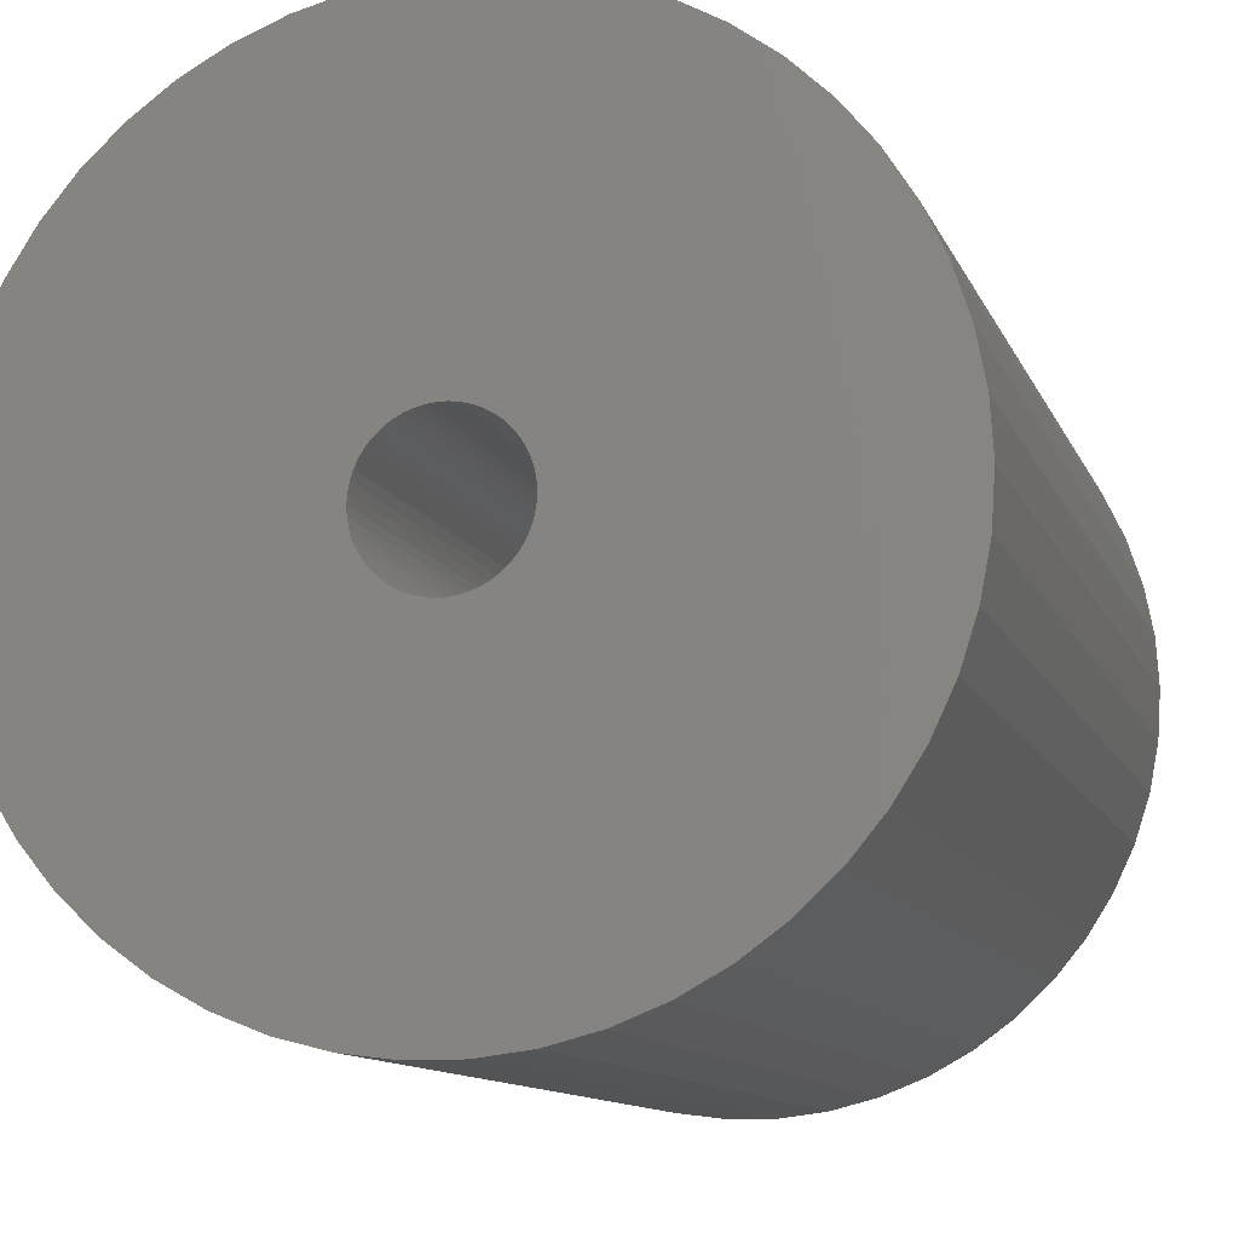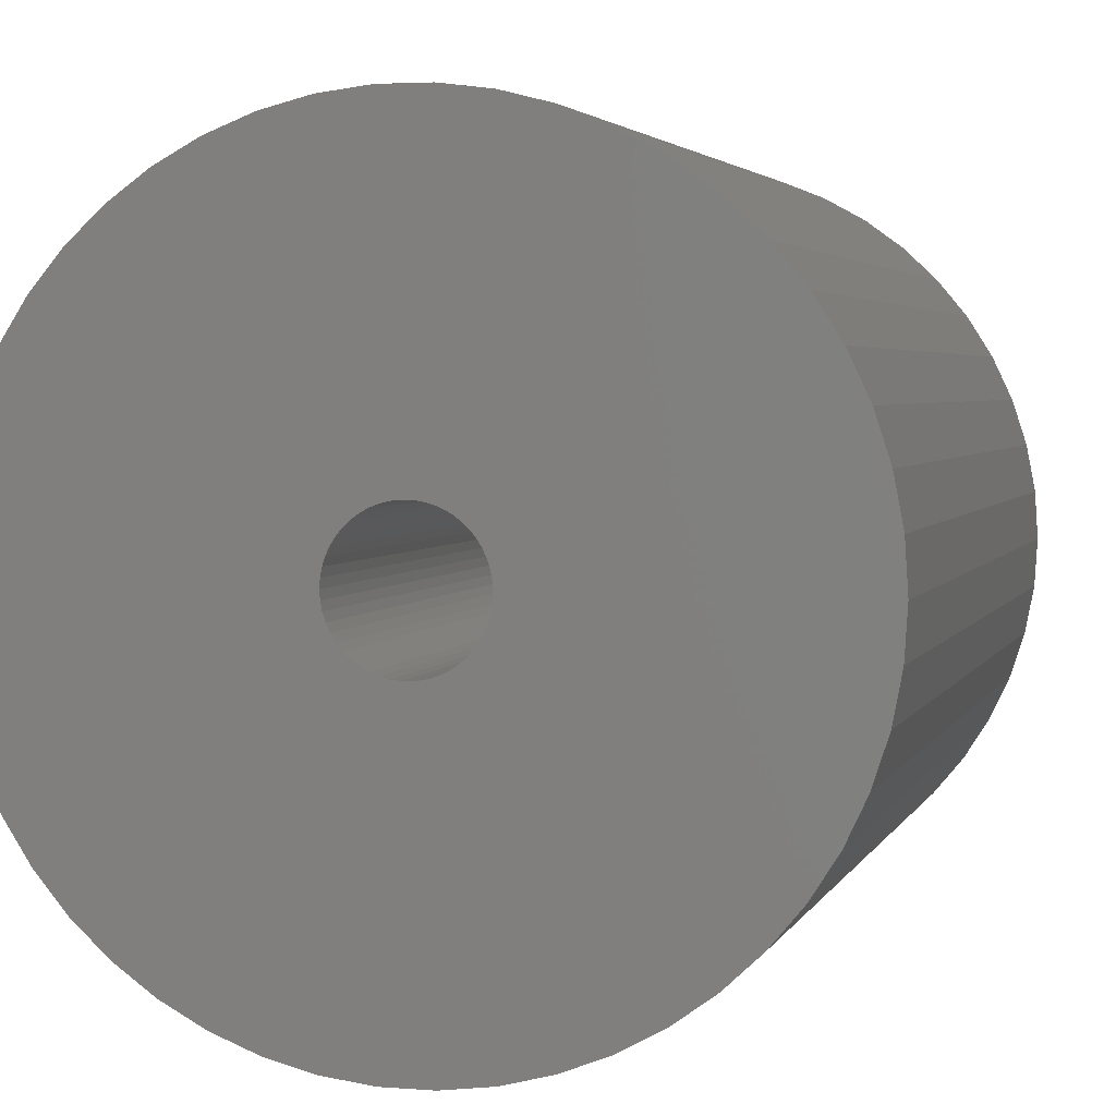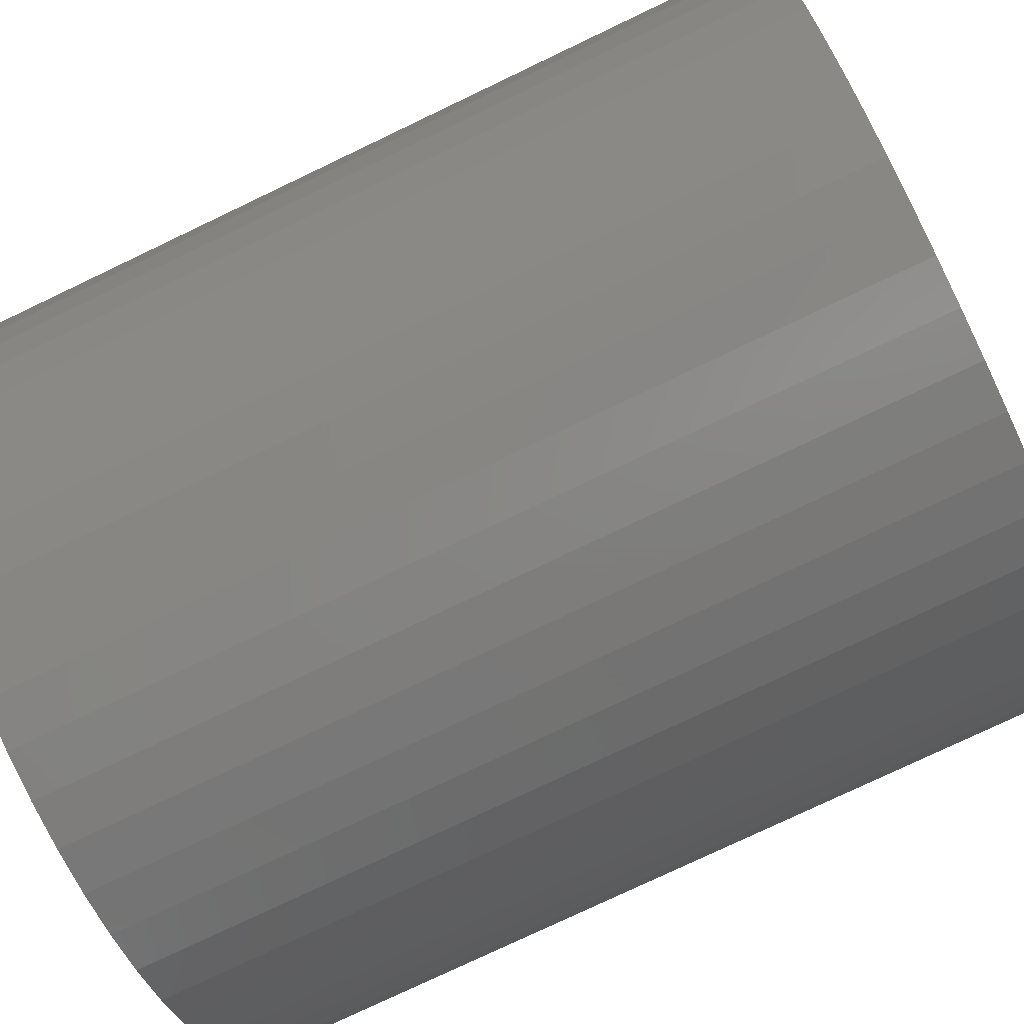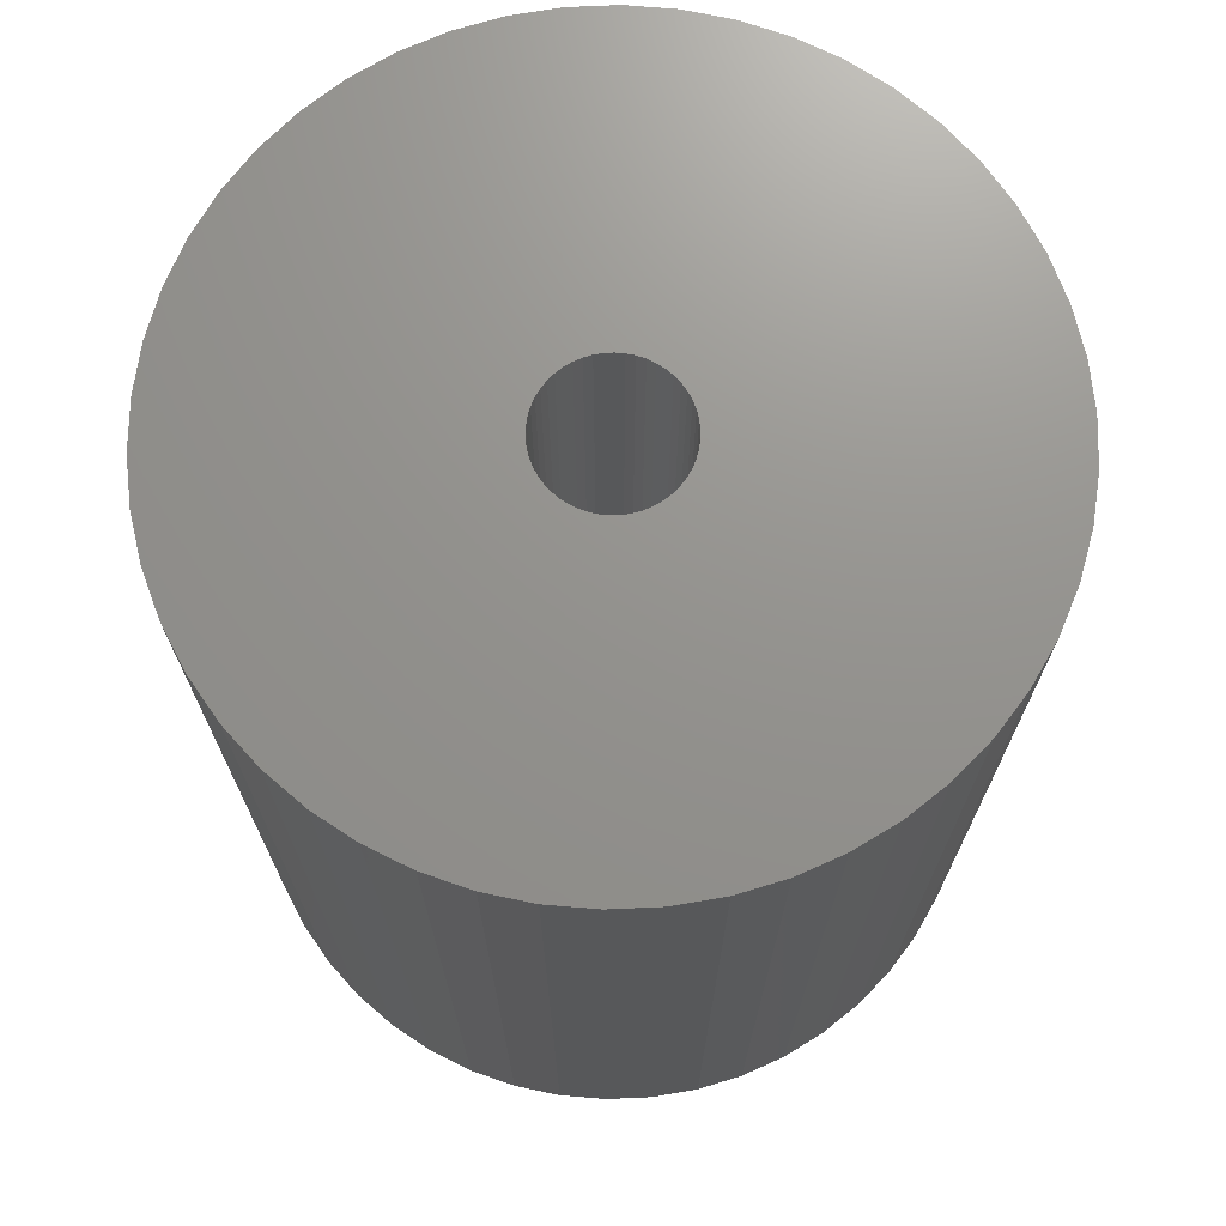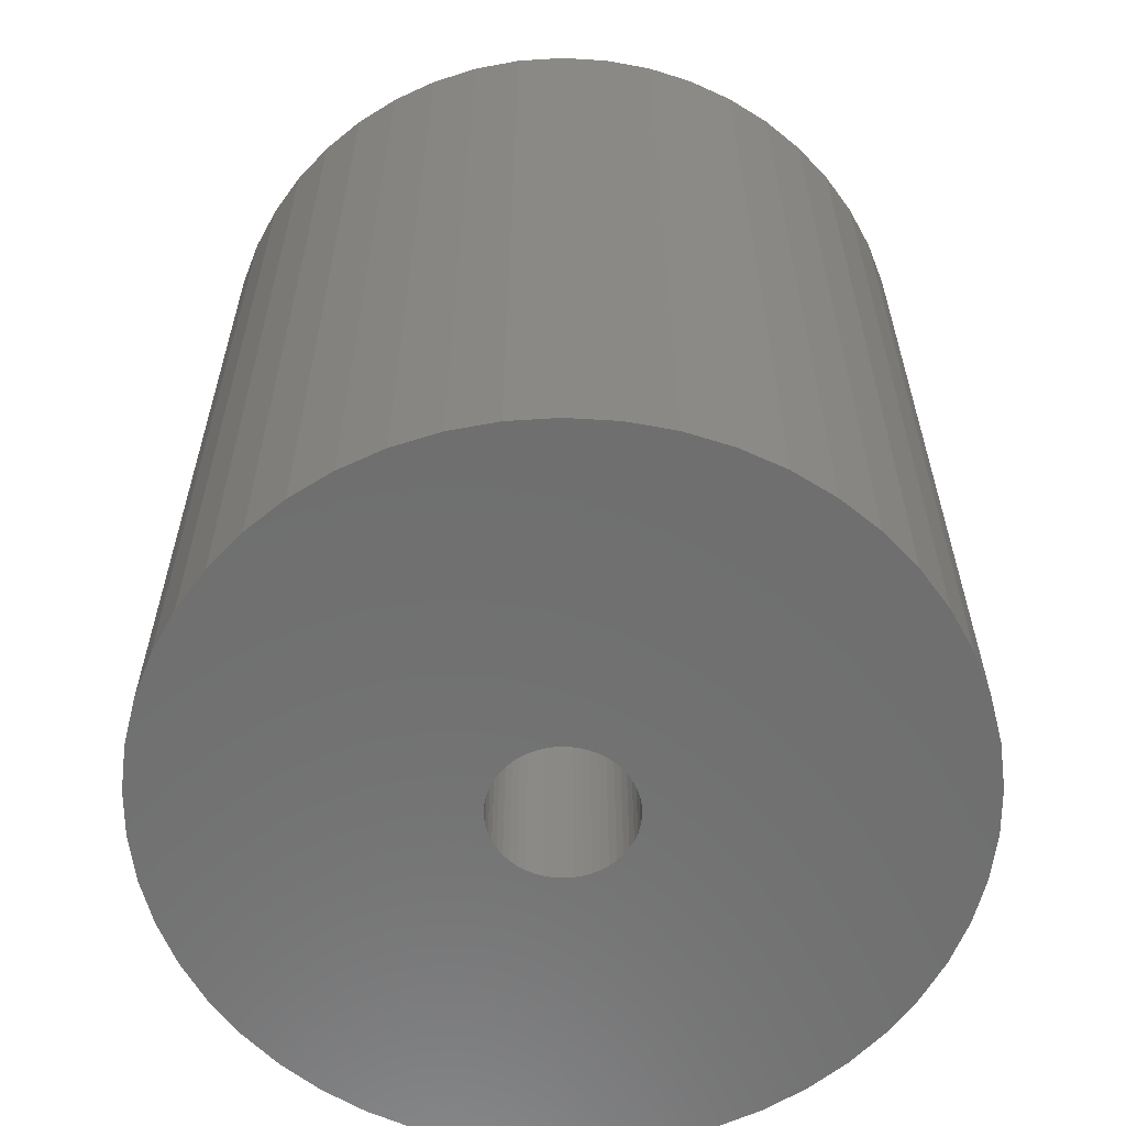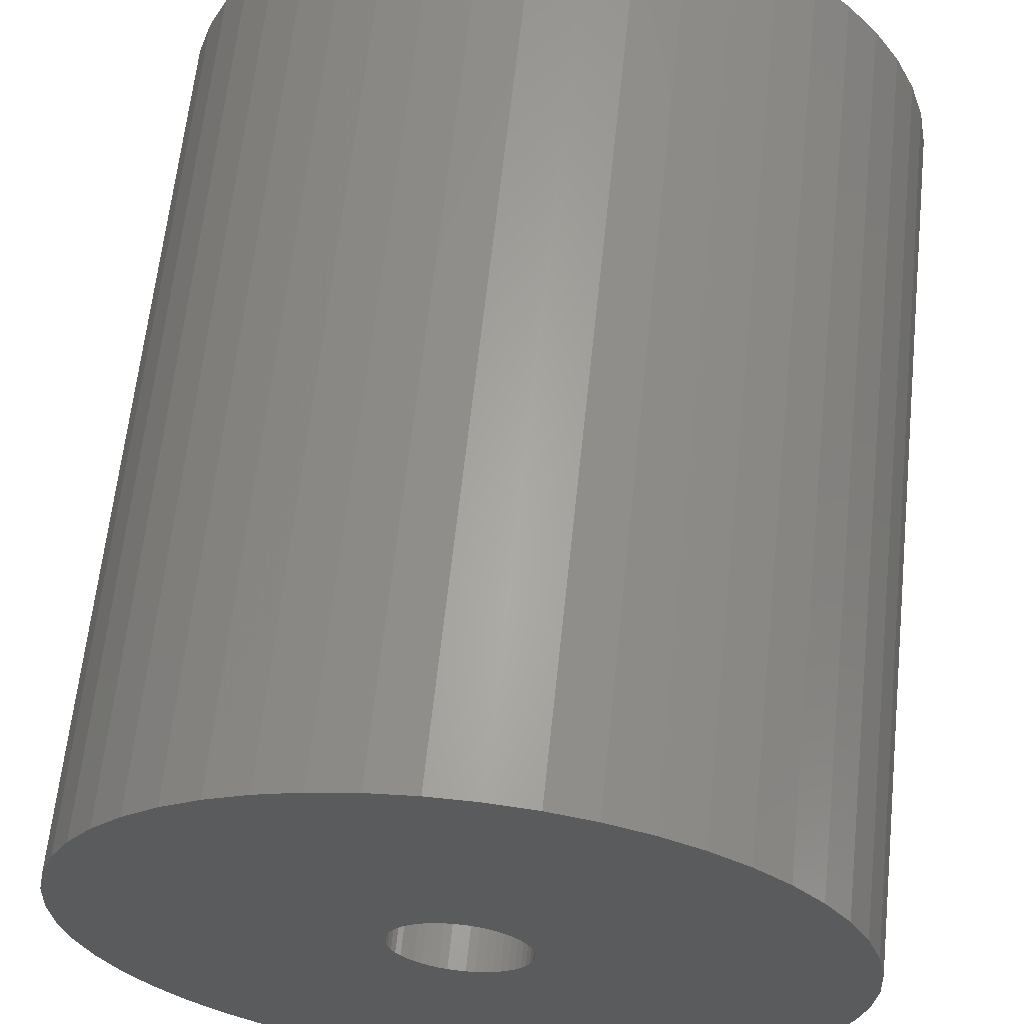
<metadata>
{"format":"stl","ext":"stl","renderer":"f3d","projection":"perspective","resolution":1024,"background":"white","views":[{"elev":-11.1,"azim":15.9,"up":"+Y"},{"elev":3.3,"azim":15.0,"up":"+Y"},{"elev":-77.5,"azim":115.5,"up":"+Y"},{"elev":71.5,"azim":-81.7,"up":"+Z"},{"elev":-60.8,"azim":18.1,"up":"+Z"},{"elev":63.4,"azim":-173.9,"up":"+Y"}]}
</metadata>
<code>
# stl→obj: 200 verts, 400 faces
v 18 0 21
v 17.86 2.256 -21
v 17.86 2.256 21
v 18 0 -21
v -18 0 -21
v -17.86 2.256 21
v -17.86 2.256 -21
v -18 0 21
v 1.13 17.96 -21
v -1.13 17.96 21
v 1.13 17.96 21
v -1.13 17.96 -21
v 13.12 12.32 -21
v 11.47 13.87 21
v 13.12 12.32 21
v 11.47 13.87 -21
v -11.47 13.87 -21
v -13.12 12.32 21
v -11.47 13.87 21
v -13.12 12.32 -21
v -5.562 17.12 -21
v -7.664 16.29 21
v -5.562 17.12 21
v -7.664 16.29 -21
v 16.74 6.626 21
v 15.77 8.672 -21
v 15.77 8.672 21
v 16.74 6.626 -21
v 17.43 4.476 -21
v 17.43 4.476 21
v 14.56 10.58 -21
v 14.56 10.58 21
v 7.664 16.29 -21
v 5.562 17.12 21
v 7.664 16.29 21
v 5.562 17.12 -21
v 3.373 17.68 21
v 3.373 17.68 -21
v 9.645 15.2 21
v 9.645 15.2 -21
v -15.77 8.672 -21
v -14.56 10.58 21
v -14.56 10.58 -21
v -15.77 8.672 21
v -17.43 4.476 -21
v -16.74 6.626 21
v -16.74 6.626 -21
v -17.43 4.476 21
v -9.645 15.2 21
v -9.645 15.2 -21
v -3.373 17.68 21
v -3.373 17.68 -21
v 17.86 -2.256 21
v 17.86 -2.256 -21
v 1.13 -17.96 -21
v 3.373 -17.68 21
v 1.13 -17.96 21
v 3.373 -17.68 -21
v 7.664 -16.29 -21
v 9.645 -15.2 21
v 7.664 -16.29 21
v 9.645 -15.2 -21
v 16.74 -6.626 21
v 17.43 -4.476 -21
v 17.43 -4.476 21
v 16.74 -6.626 -21
v -16.74 -6.626 -21
v -17.43 -4.476 21
v -17.43 -4.476 -21
v -16.74 -6.626 21
v 5.562 -17.12 -21
v 5.562 -17.12 21
v 3.25 0 21
v 3.224 0.4073 21
v 3.148 0.8082 21
v 3.224 -0.4073 21
v 3.022 1.196 21
v 2.848 1.566 21
v 3.148 -0.8082 21
v 2.629 1.91 21
v 2.369 2.225 21
v 3.022 -1.196 21
v 2.072 2.504 21
v 15.77 -8.672 21
v 1.741 2.744 21
v 2.848 -1.566 21
v 1.384 2.941 21
v 14.56 -10.58 21
v 1.004 3.091 21
v 2.629 -1.91 21
v 13.12 -12.32 21
v 0.609 3.192 21
v 0.2041 3.244 21
v -0.2041 3.244 21
v -0.609 3.192 21
v -1.004 3.091 21
v -1.384 2.941 21
v -1.741 2.744 21
v -2.072 2.504 21
v -2.369 2.225 21
v -2.629 1.91 21
v 2.369 -2.225 21
v 11.47 -13.87 21
v 2.072 -2.504 21
v 1.741 -2.744 21
v 1.384 -2.941 21
v 1.004 -3.091 21
v 0.609 -3.192 21
v 0.2041 -3.244 21
v -0.2041 -3.244 21
v -1.13 -17.96 21
v -0.609 -3.192 21
v -3.373 -17.68 21
v -1.004 -3.091 21
v -5.562 -17.12 21
v -1.384 -2.941 21
v -7.664 -16.29 21
v -1.741 -2.744 21
v -9.645 -15.2 21
v -2.072 -2.504 21
v -11.47 -13.87 21
v -2.369 -2.225 21
v -13.12 -12.32 21
v -2.629 -1.91 21
v -14.56 -10.58 21
v -2.848 -1.566 21
v -15.77 -8.672 21
v -3.022 -1.196 21
v -3.148 -0.8082 21
v -3.224 -0.4073 21
v -17.86 -2.256 21
v -3.25 0 21
v -2.848 1.566 21
v -3.022 1.196 21
v -3.148 0.8082 21
v -3.224 0.4073 21
v 15.77 -8.672 -21
v 14.56 -10.58 -21
v -3.373 -17.68 -21
v -1.13 -17.96 -21
v -13.12 -12.32 -21
v -14.56 -10.58 -21
v -17.86 -2.256 -21
v -7.664 -16.29 -21
v -5.562 -17.12 -21
v -9.645 -15.2 -21
v -11.47 -13.87 -21
v -15.77 -8.672 -21
v 3.25 0 -21
v 3.224 -0.4073 -21
v 3.148 -0.8082 -21
v 3.224 0.4073 -21
v 3.022 -1.196 -21
v 2.848 -1.566 -21
v 3.148 0.8082 -21
v 2.629 -1.91 -21
v 13.12 -12.32 -21
v 2.369 -2.225 -21
v 11.47 -13.87 -21
v 3.022 1.196 -21
v 2.072 -2.504 -21
v 1.741 -2.744 -21
v 2.848 1.566 -21
v 1.384 -2.941 -21
v 1.004 -3.091 -21
v 2.629 1.91 -21
v 0.609 -3.192 -21
v 0.2041 -3.244 -21
v -0.2041 -3.244 -21
v -0.609 -3.192 -21
v -1.004 -3.091 -21
v -1.384 -2.941 -21
v -1.741 -2.744 -21
v -2.072 -2.504 -21
v -2.369 -2.225 -21
v -2.629 -1.91 -21
v 2.369 2.225 -21
v 2.072 2.504 -21
v 1.741 2.744 -21
v 1.384 2.941 -21
v 1.004 3.091 -21
v 0.609 3.192 -21
v 0.2041 3.244 -21
v -0.2041 3.244 -21
v -0.609 3.192 -21
v -1.004 3.091 -21
v -1.384 2.941 -21
v -1.741 2.744 -21
v -2.072 2.504 -21
v -2.369 2.225 -21
v -2.629 1.91 -21
v -2.848 1.566 -21
v -3.022 1.196 -21
v -3.148 0.8082 -21
v -3.224 0.4073 -21
v -3.25 0 -21
v -2.848 -1.566 -21
v -3.022 -1.196 -21
v -3.148 -0.8082 -21
v -3.224 -0.4073 -21
f 1 2 3
f 2 1 4
f 5 6 7
f 6 5 8
f 9 10 11
f 10 9 12
f 13 14 15
f 14 13 16
f 17 18 19
f 18 17 20
f 21 22 23
f 22 21 24
f 25 26 27
f 26 25 28
f 3 29 30
f 29 3 2
f 27 31 32
f 31 27 26
f 33 34 35
f 34 33 36
f 36 37 34
f 37 36 38
f 16 39 14
f 39 16 40
f 41 42 43
f 42 41 44
f 43 18 20
f 18 43 42
f 45 46 47
f 46 45 48
f 24 49 22
f 49 24 50
f 12 51 10
f 51 12 52
f 53 4 1
f 4 53 54
f 55 56 57
f 56 55 58
f 30 28 25
f 28 30 29
f 32 13 15
f 13 32 31
f 38 11 37
f 11 38 9
f 40 35 39
f 35 40 33
f 47 44 41
f 44 47 46
f 59 60 61
f 60 59 62
f 63 64 65
f 64 63 66
f 65 54 53
f 54 65 64
f 67 68 69
f 68 67 70
f 71 61 72
f 61 71 59
f 58 72 56
f 72 58 71
f 73 1 3
f 74 3 30
f 1 73 53
f 75 30 25
f 76 53 73
f 77 25 27
f 53 76 65
f 78 27 32
f 79 65 76
f 80 32 15
f 65 79 63
f 81 15 14
f 82 63 79
f 83 14 39
f 63 82 84
f 85 39 35
f 86 84 82
f 87 35 34
f 84 86 88
f 89 34 37
f 90 88 86
f 88 90 91
f 3 74 73
f 30 75 74
f 25 77 75
f 27 78 77
f 32 80 78
f 15 81 80
f 14 83 81
f 39 85 83
f 35 87 85
f 92 37 11
f 34 89 87
f 37 92 89
f 11 93 92
f 11 94 93
f 10 94 11
f 94 10 95
f 51 95 10
f 95 51 96
f 23 96 51
f 96 23 97
f 22 97 23
f 97 22 98
f 49 98 22
f 98 49 99
f 19 99 49
f 99 19 100
f 100 18 101
f 18 100 19
f 102 91 90
f 91 102 103
f 104 103 102
f 103 104 60
f 105 60 104
f 60 105 61
f 106 61 105
f 61 106 72
f 107 72 106
f 72 107 56
f 108 56 107
f 56 108 57
f 109 57 108
f 110 57 109
f 111 110 112
f 113 112 114
f 110 111 57
f 115 114 116
f 117 116 118
f 119 118 120
f 121 120 122
f 123 122 124
f 125 124 126
f 127 126 128
f 70 128 129
f 68 129 130
f 112 113 111
f 131 130 132
f 42 101 18
f 101 42 133
f 114 115 113
f 44 133 42
f 116 117 115
f 133 44 134
f 118 119 117
f 46 134 44
f 120 121 119
f 134 46 135
f 122 123 121
f 48 135 46
f 124 125 123
f 135 48 136
f 126 127 125
f 6 136 48
f 128 70 127
f 136 6 132
f 129 68 70
f 8 132 6
f 130 131 68
f 132 8 131
f 7 48 45
f 48 7 6
f 50 19 49
f 19 50 17
f 52 23 51
f 23 52 21
f 88 137 84
f 137 88 138
f 139 111 113
f 111 139 140
f 141 125 142
f 125 141 123
f 143 8 5
f 8 143 131
f 84 66 63
f 66 84 137
f 140 57 111
f 57 140 55
f 144 115 117
f 115 144 145
f 146 117 119
f 117 146 144
f 141 121 123
f 121 141 147
f 142 127 148
f 127 142 125
f 148 70 67
f 70 148 127
f 149 4 54
f 150 54 64
f 4 149 2
f 151 64 66
f 152 2 149
f 153 66 137
f 2 152 29
f 154 137 138
f 155 29 152
f 156 138 157
f 29 155 28
f 158 157 159
f 160 28 155
f 161 159 62
f 28 160 26
f 162 62 59
f 163 26 160
f 164 59 71
f 26 163 31
f 165 71 58
f 166 31 163
f 31 166 13
f 54 150 149
f 64 151 150
f 66 153 151
f 137 154 153
f 138 156 154
f 157 158 156
f 159 161 158
f 62 162 161
f 59 164 162
f 167 58 55
f 71 165 164
f 58 167 165
f 55 168 167
f 55 169 168
f 140 169 55
f 169 140 170
f 139 170 140
f 170 139 171
f 145 171 139
f 171 145 172
f 144 172 145
f 172 144 173
f 146 173 144
f 173 146 174
f 147 174 146
f 174 147 175
f 175 141 176
f 141 175 147
f 177 13 166
f 13 177 16
f 178 16 177
f 16 178 40
f 179 40 178
f 40 179 33
f 180 33 179
f 33 180 36
f 181 36 180
f 36 181 38
f 182 38 181
f 38 182 9
f 183 9 182
f 184 9 183
f 12 184 185
f 52 185 186
f 184 12 9
f 21 186 187
f 24 187 188
f 50 188 189
f 17 189 190
f 20 190 191
f 43 191 192
f 41 192 193
f 47 193 194
f 45 194 195
f 185 52 12
f 7 195 196
f 142 176 141
f 176 142 197
f 186 21 52
f 148 197 142
f 187 24 21
f 197 148 198
f 188 50 24
f 67 198 148
f 189 17 50
f 198 67 199
f 190 20 17
f 69 199 67
f 191 43 20
f 199 69 200
f 192 41 43
f 143 200 69
f 193 47 41
f 200 143 196
f 194 45 47
f 5 196 143
f 195 7 45
f 196 5 7
f 69 131 143
f 131 69 68
f 159 91 103
f 91 159 157
f 62 103 60
f 103 62 159
f 91 138 88
f 138 91 157
f 145 113 115
f 113 145 139
f 147 119 121
f 119 147 146
f 160 78 163
f 78 160 77
f 135 193 134
f 193 135 194
f 163 80 166
f 80 163 78
f 182 89 92
f 89 182 181
f 181 87 89
f 87 181 180
f 187 96 97
f 96 187 186
f 134 192 133
f 192 134 193
f 151 76 150
f 76 151 79
f 179 83 85
f 83 179 178
f 101 190 100
f 190 101 191
f 188 97 98
f 97 188 187
f 185 94 95
f 94 185 184
f 149 74 152
f 74 149 73
f 153 79 151
f 79 153 82
f 161 105 104
f 105 161 162
f 155 77 160
f 77 155 75
f 178 81 83
f 81 178 177
f 166 81 177
f 81 166 80
f 184 93 94
f 93 184 183
f 180 85 87
f 85 180 179
f 132 195 136
f 195 132 196
f 133 191 101
f 191 133 192
f 186 95 96
f 95 186 185
f 189 98 99
f 98 189 188
f 190 99 100
f 99 190 189
f 150 73 149
f 73 150 76
f 156 86 154
f 86 156 90
f 126 198 128
f 198 126 197
f 167 109 108
f 109 167 168
f 158 104 102
f 104 158 161
f 152 75 155
f 75 152 74
f 183 92 93
f 92 183 182
f 136 194 135
f 194 136 195
f 154 82 153
f 82 154 86
f 170 114 112
f 114 170 171
f 169 112 110
f 112 169 170
f 130 196 132
f 196 130 200
f 128 199 129
f 199 128 198
f 165 108 107
f 108 165 167
f 162 106 105
f 106 162 164
f 158 90 156
f 90 158 102
f 173 120 118
f 120 173 174
f 171 116 114
f 116 171 172
f 168 110 109
f 110 168 169
f 122 176 124
f 176 122 175
f 174 122 120
f 122 174 175
f 129 200 130
f 200 129 199
f 172 118 116
f 118 172 173
f 124 197 126
f 197 124 176
f 164 107 106
f 107 164 165

</code>
